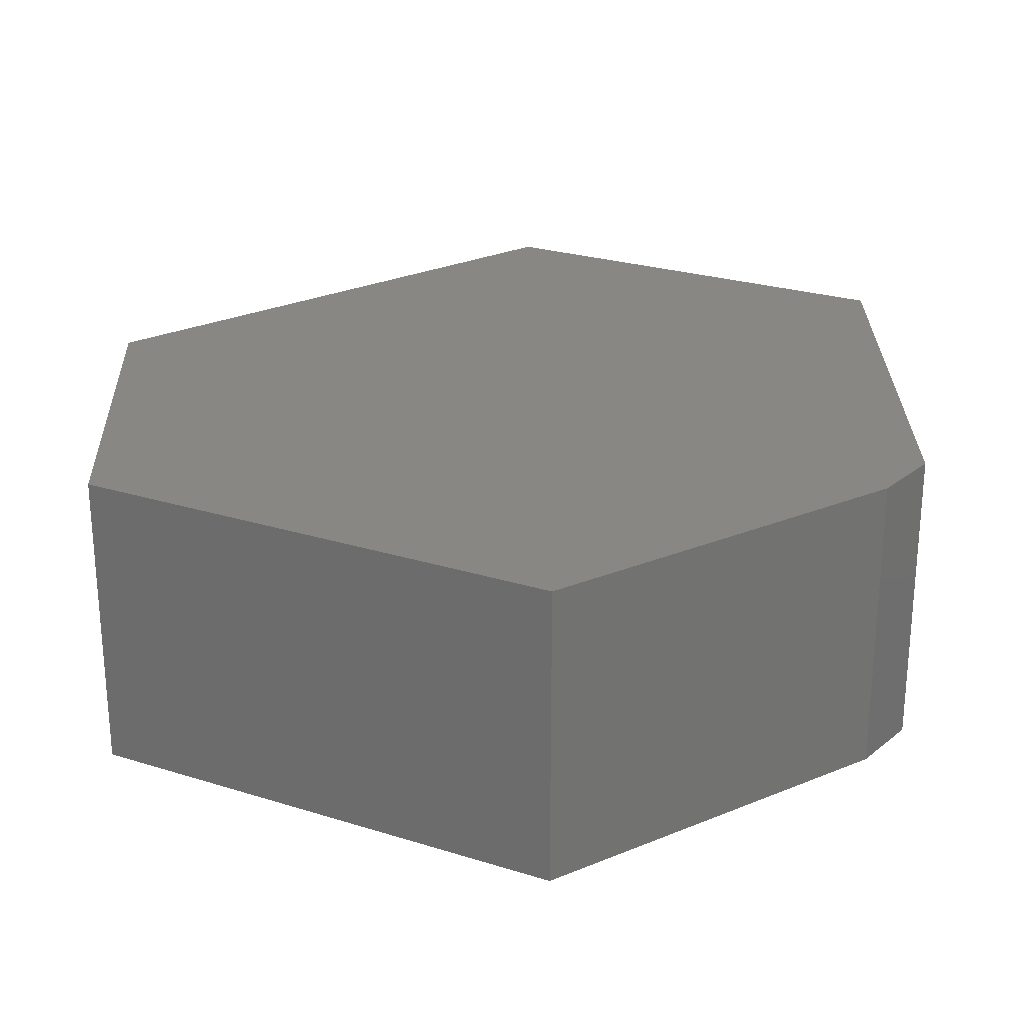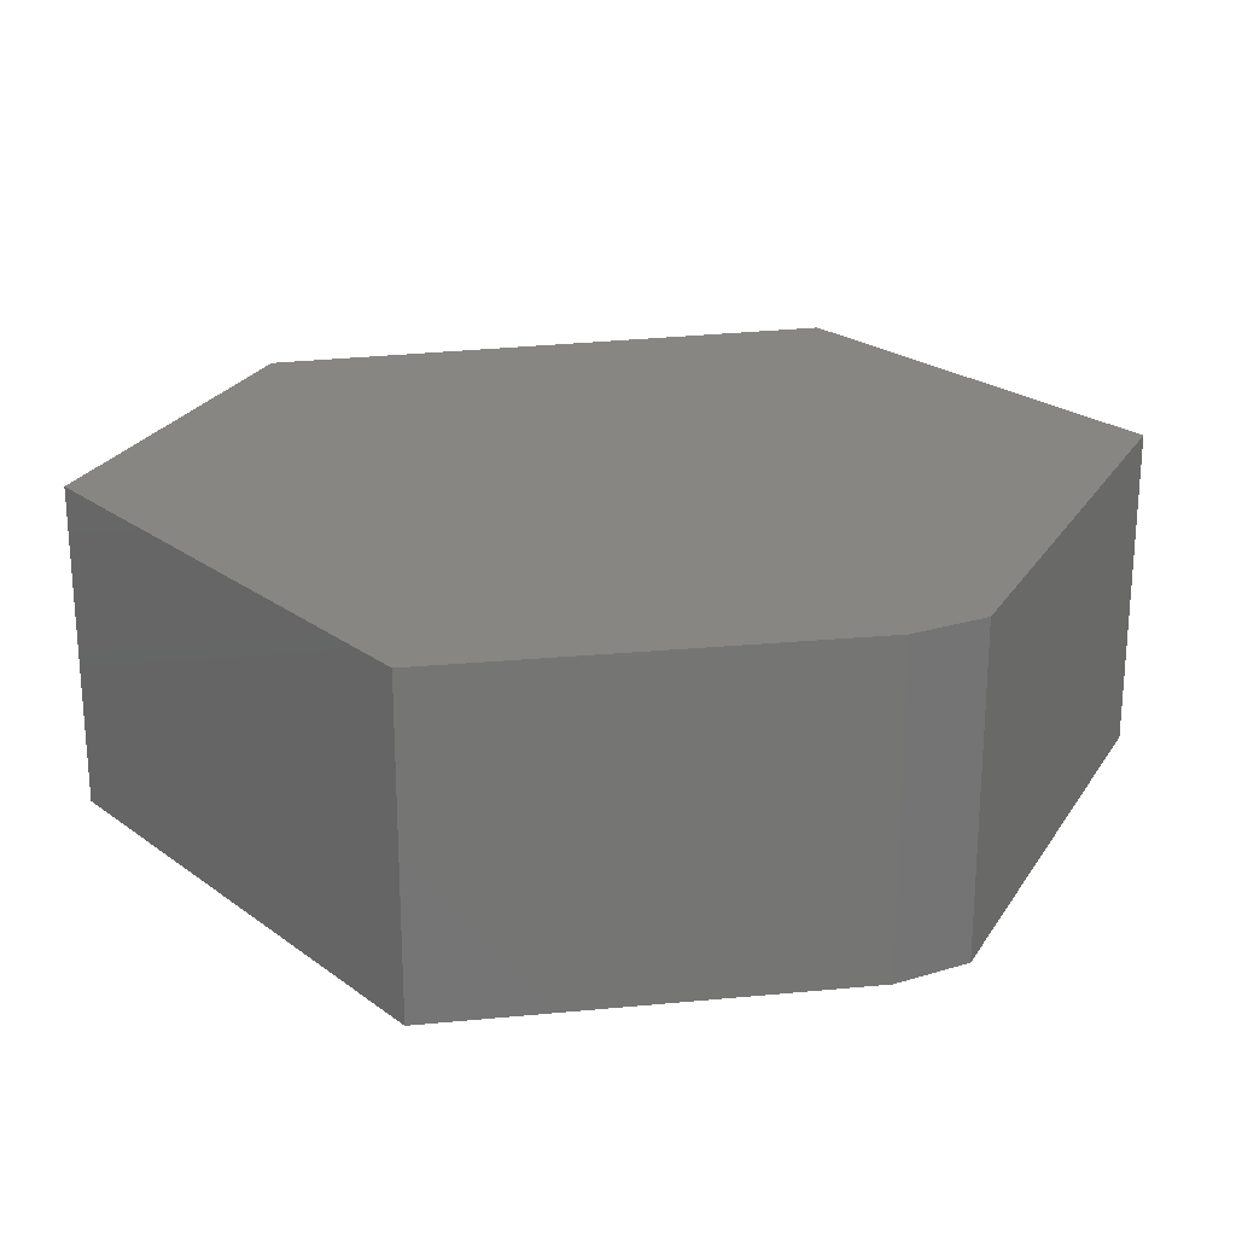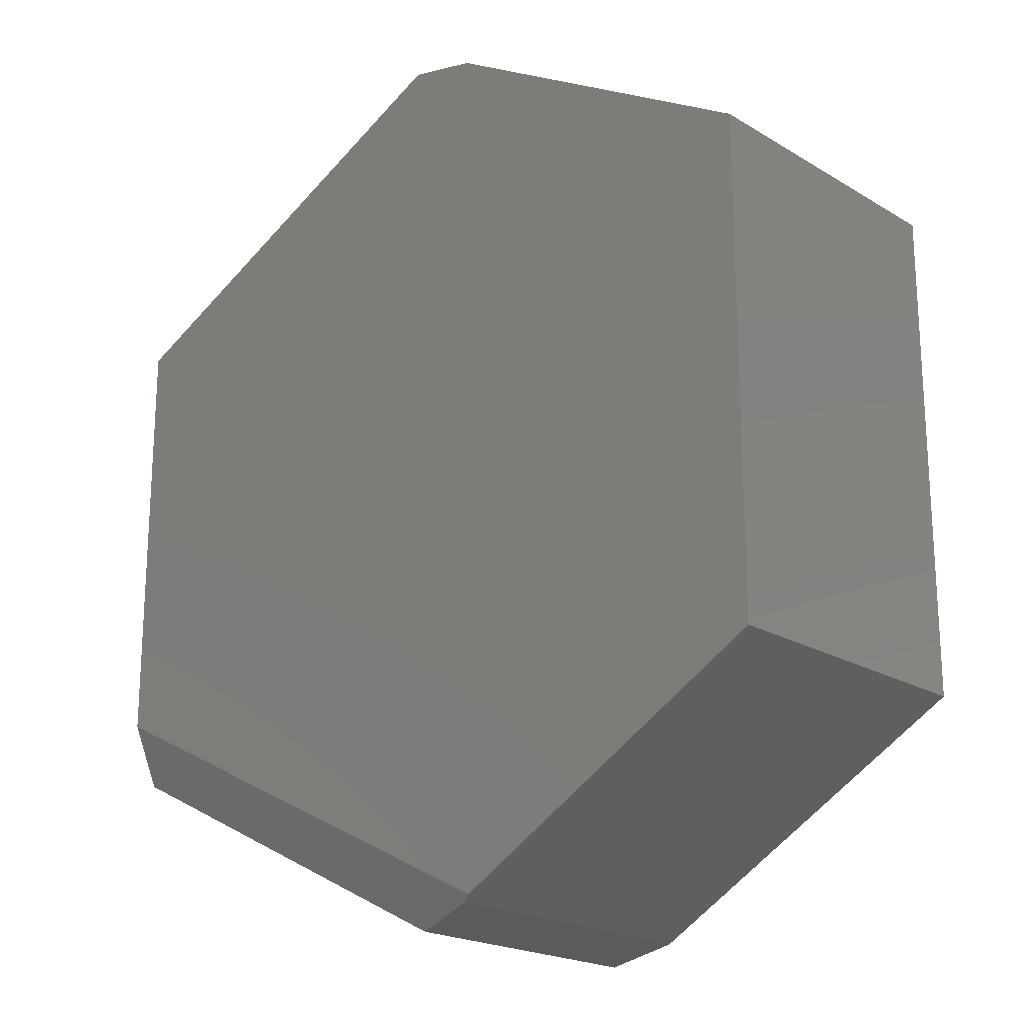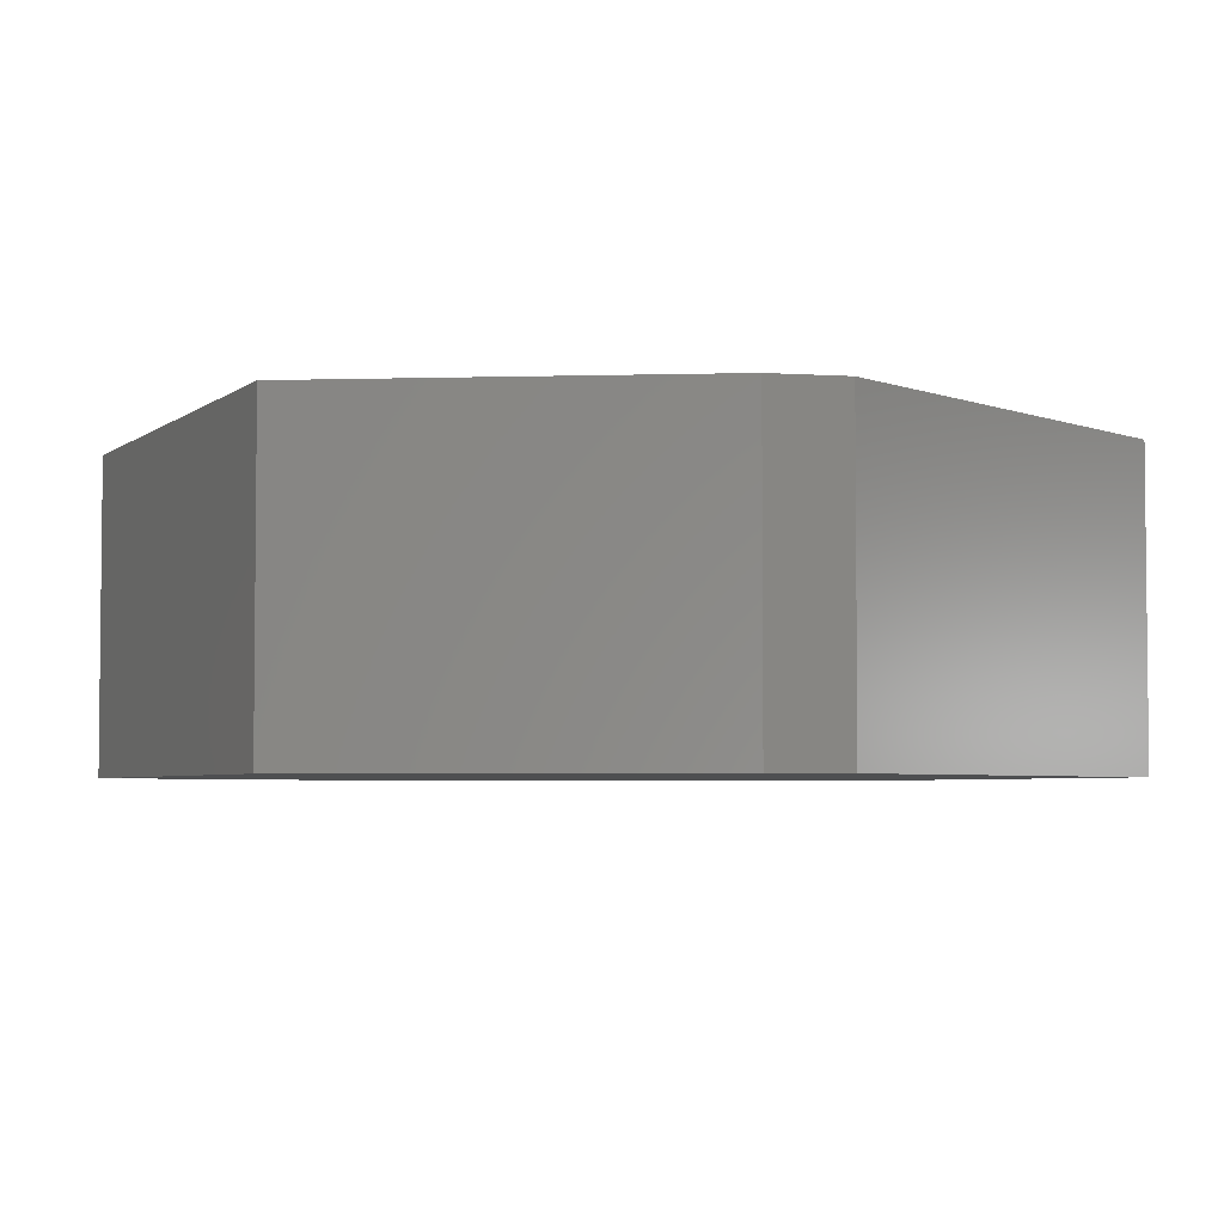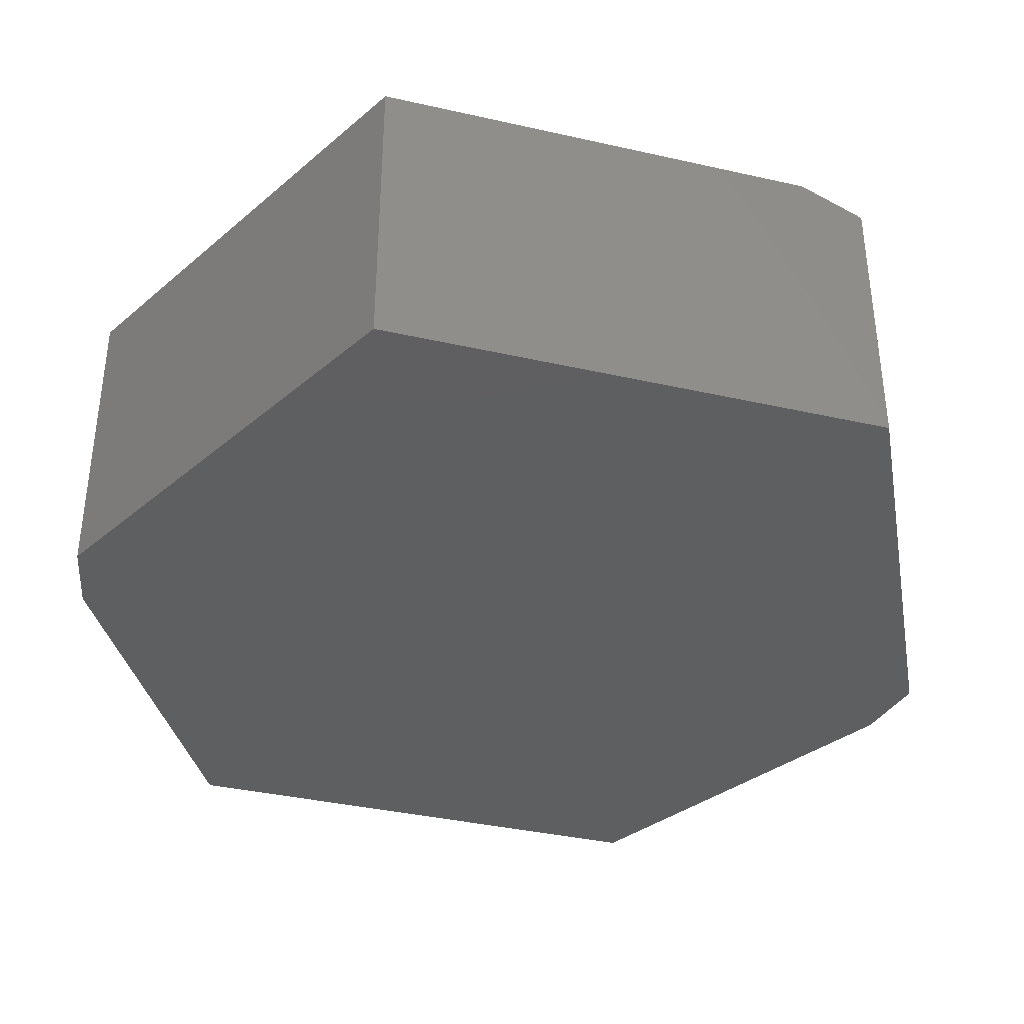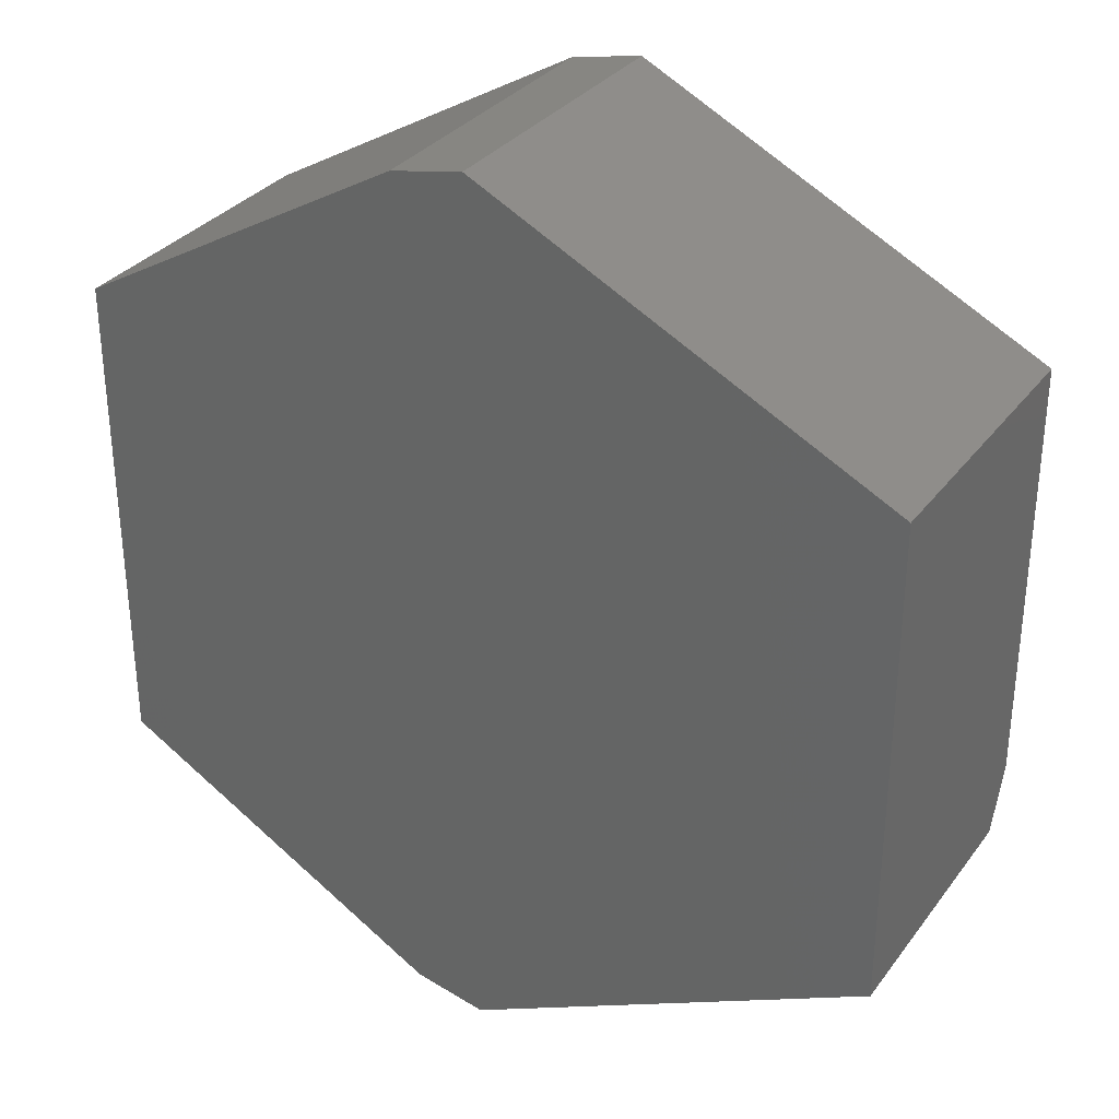
<metadata>
{"format":"stl","ext":"stl","renderer":"f3d","projection":"perspective","resolution":1024,"background":"white","views":[{"elev":25.4,"azim":116.8,"up":"+Z"},{"elev":22.9,"azim":141.0,"up":"+Z"},{"elev":-20.4,"azim":42.6,"up":"+Y"},{"elev":-4.0,"azim":155.6,"up":"+Z"},{"elev":-37.4,"azim":-106.2,"up":"+Z"},{"elev":32.1,"azim":-149.4,"up":"+Y"}]}
</metadata>
<code>
# stl→obj: 18 verts, 32 faces
v 0.0008248 0.1293 0
v 0.02138 0.1251 0
v -0.1172 0.07031 0
v 0.1172 0.07031 0
v -0.1172 -0.07031 0
v 0.1172 -0.07031 0
v 0.02138 -0.1251 0
v 0.0008248 -0.1293 0
v 0.1172 -0.07031 0.08594
v -0.1172 -0.05284 0.08594
v 0.02412 -0.1235 0.08594
v -0.1172 0.07031 0.08594
v 0.1172 0.07031 0.08594
v 0.02138 0.1251 0.08594
v 0.0008248 0.1293 0.08594
v 0.02138 -0.1251 0.08463
v -0.1172 -0.07031 0.07812
v 0.0008248 -0.1293 0.07812
f 1 2 3
f 2 4 3
f 5 3 4
f 5 4 6
f 5 6 7
f 5 7 8
f 9 10 11
f 12 10 9
f 12 9 13
f 12 13 14
f 12 14 15
f 15 1 12
f 12 1 3
f 13 4 14
f 14 4 2
f 14 2 15
f 15 2 1
f 11 10 16
f 16 10 17
f 16 17 18
f 6 9 7
f 7 9 11
f 7 11 16
f 17 5 18
f 18 5 8
f 18 8 16
f 16 8 7
f 12 3 10
f 10 3 5
f 10 5 17
f 9 6 13
f 13 6 4

</code>
